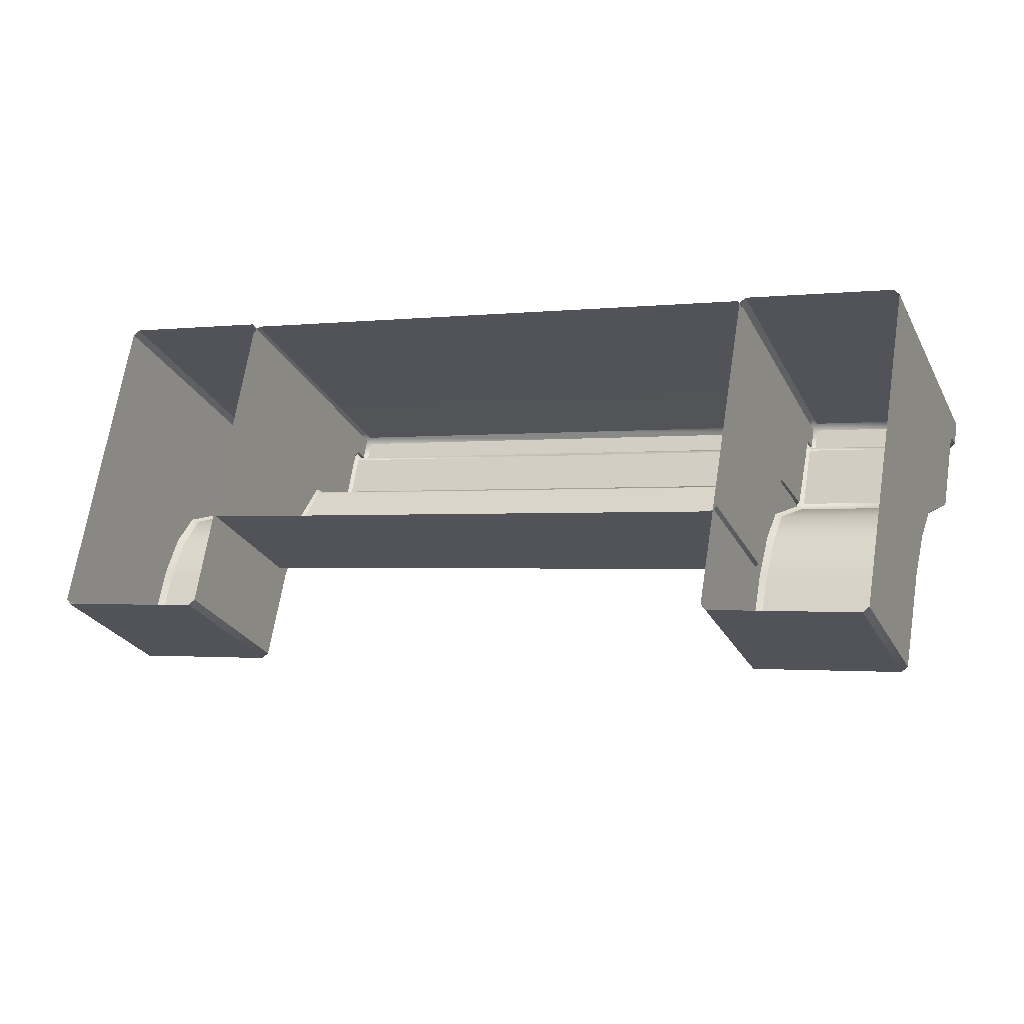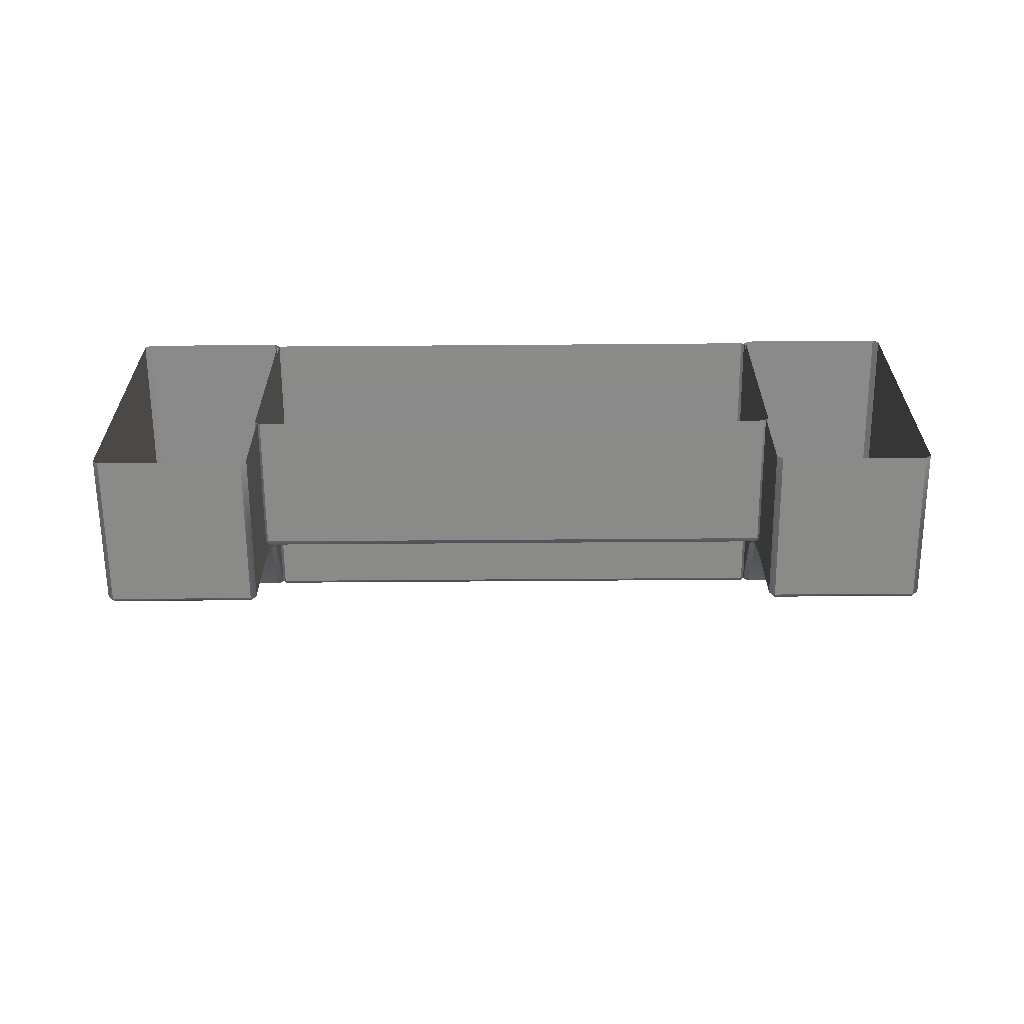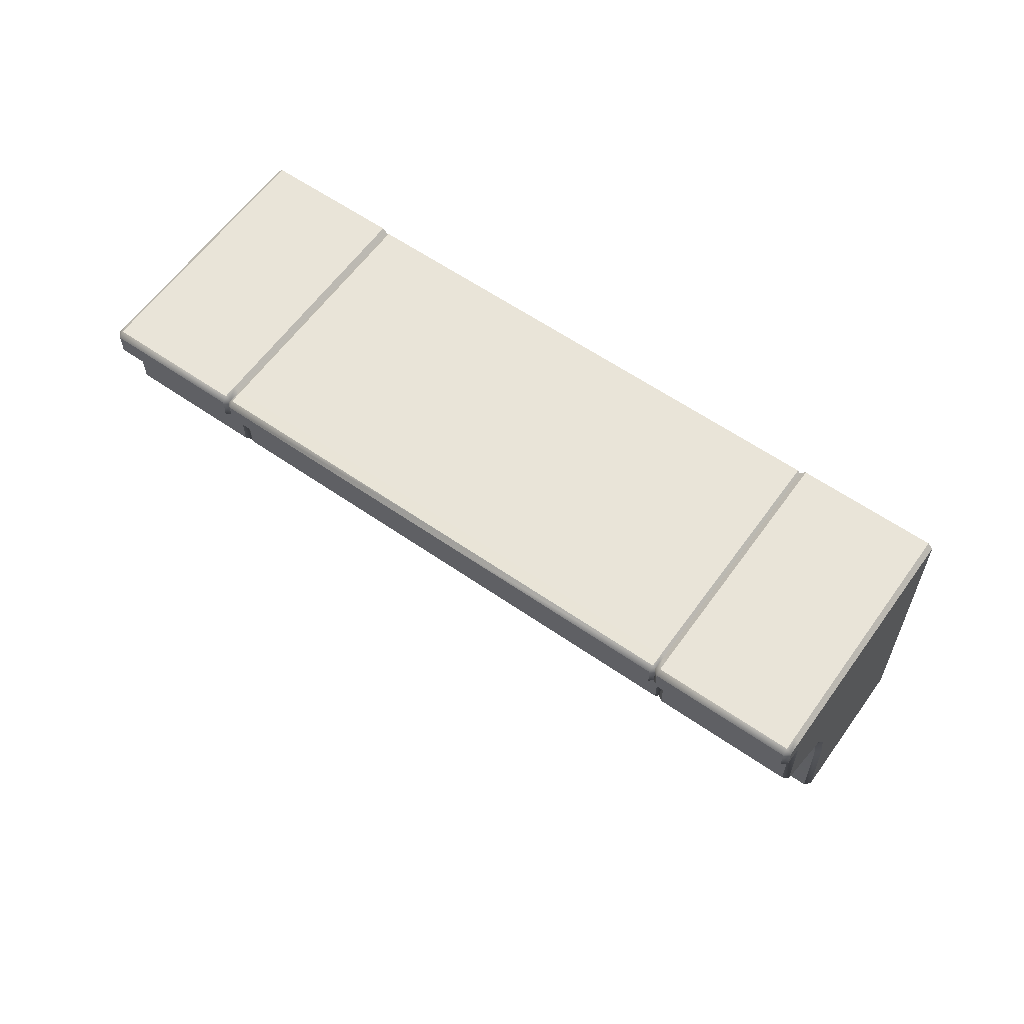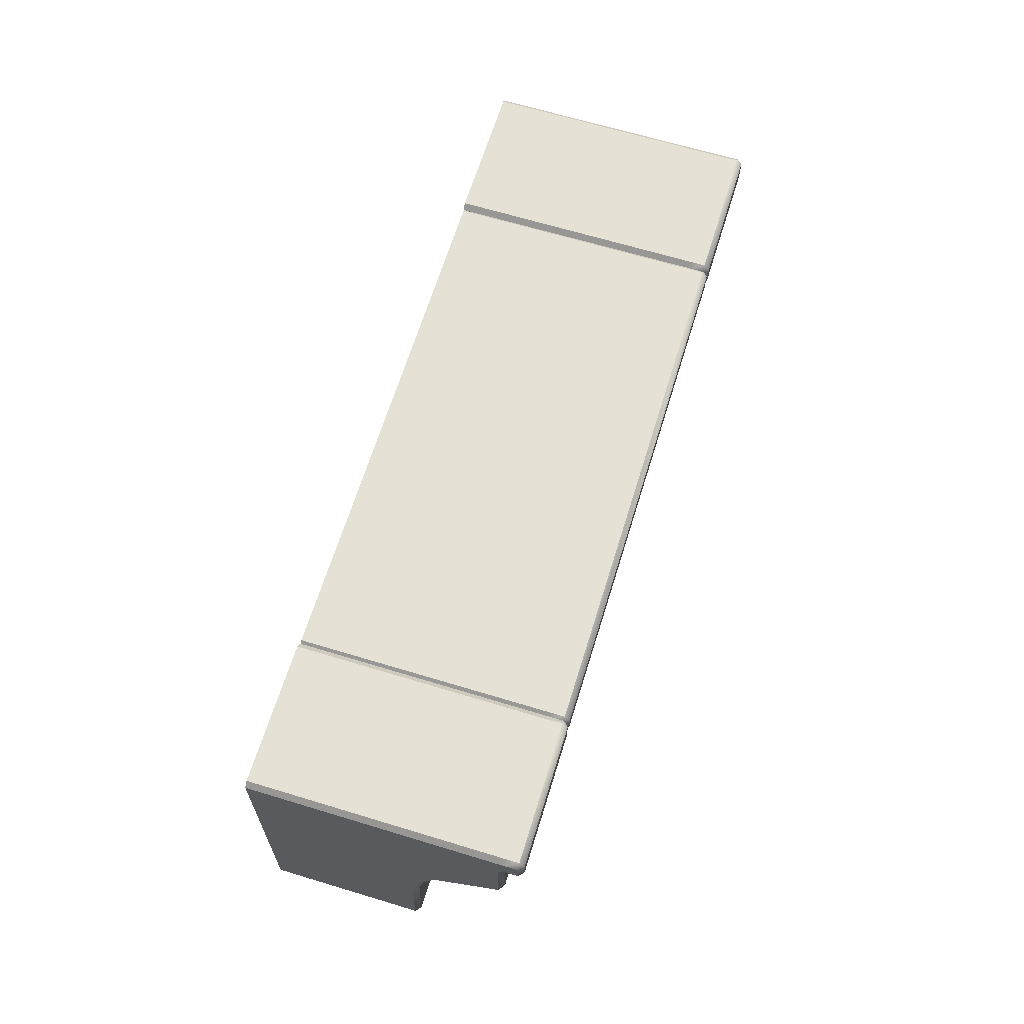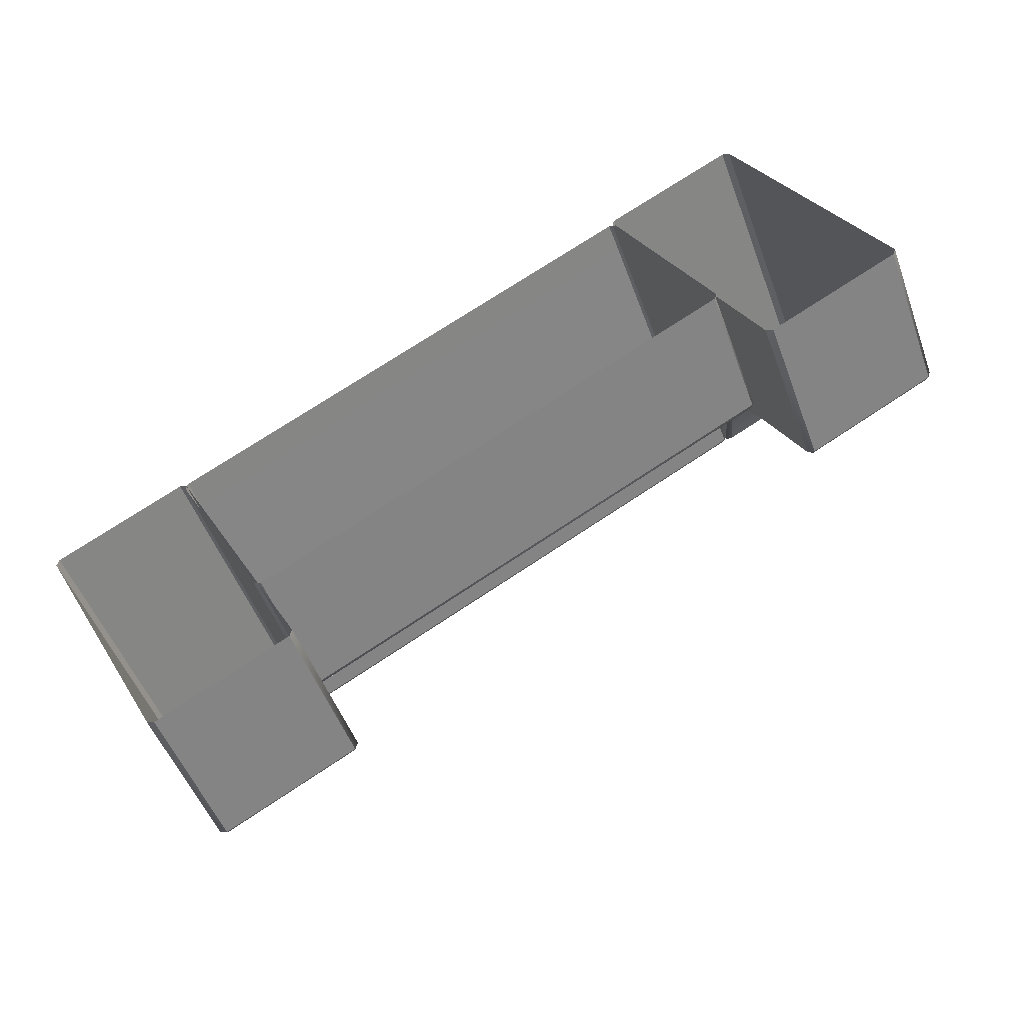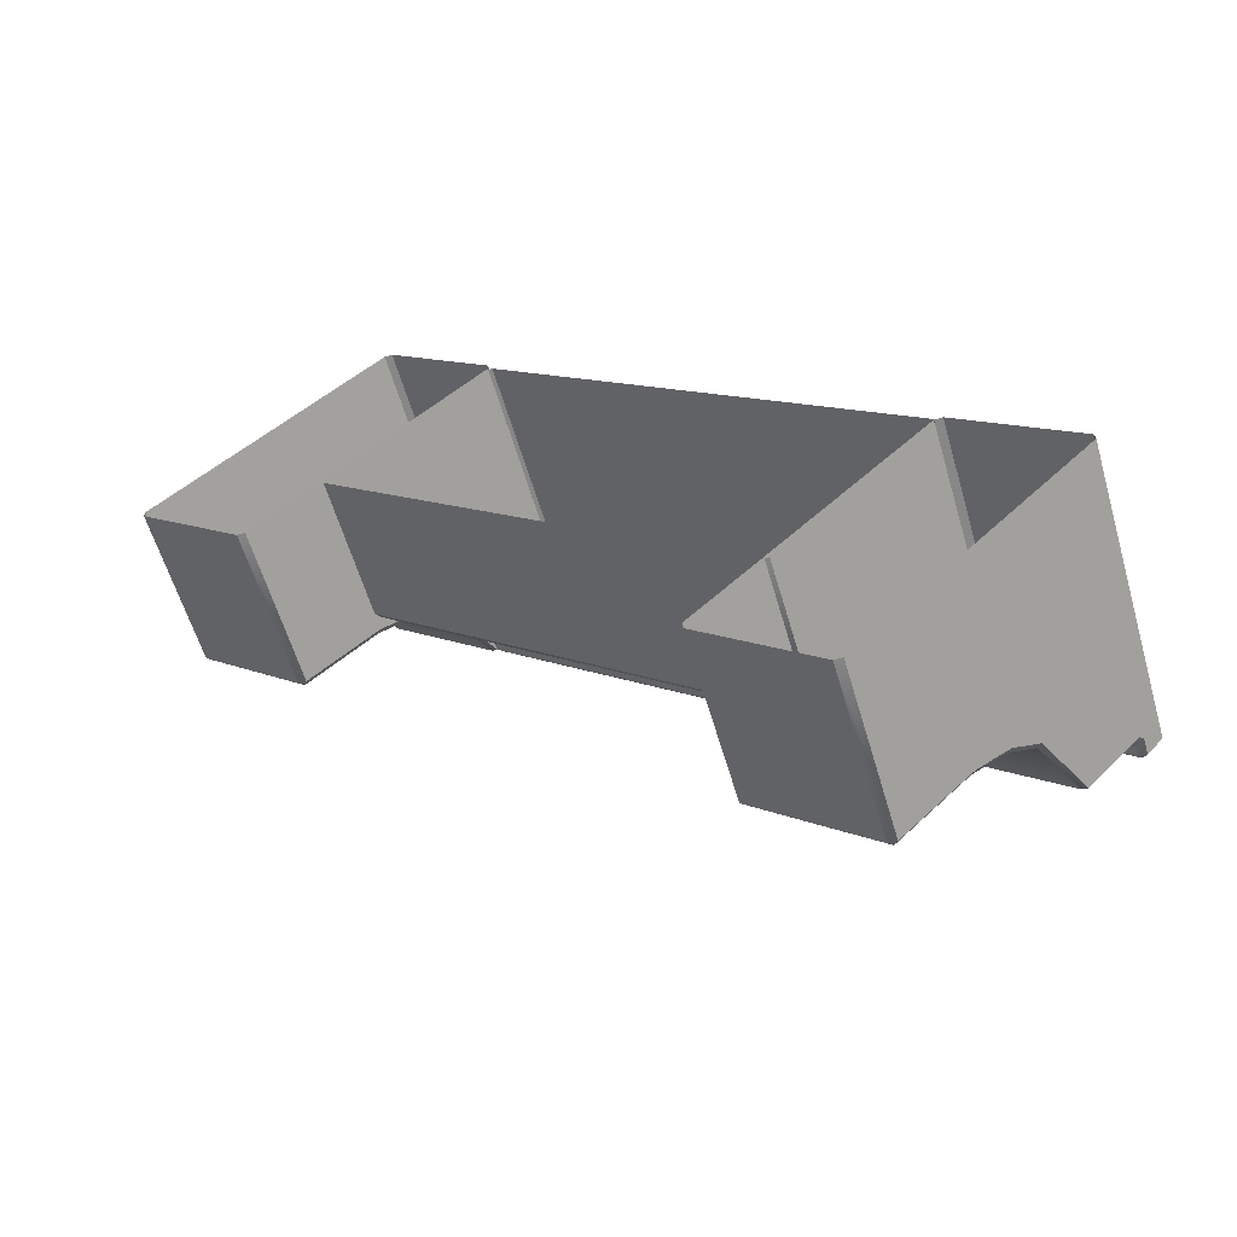
<metadata>
{"format":"obj","ext":"obj","renderer":"f3d","projection":"perspective","resolution":1024,"background":"white","views":[{"elev":67.9,"azim":8.9,"up":"+Z"},{"elev":-63.5,"azim":-21.8,"up":"+Y"},{"elev":60.0,"azim":-166.8,"up":"+Y"},{"elev":65.0,"azim":84.8,"up":"+Y"},{"elev":29.1,"azim":-26.0,"up":"+Z"},{"elev":43.6,"azim":41.2,"up":"+Z"}]}
</metadata>
<code>
o Bistro_Research_Exterior_paris_building_11_5725
v 8.435 12.46 22.46
v 8.846 12.46 22.63
v 8.253 12.46 22.91
v 8.663 12.46 23.08
v 8.988 13.36 22.28
v 8.578 13.36 22.11
v 8.988 13.43 22.28
v 8.578 13.43 22.11
v 8.96 13.11 22.35
v 8.886 13 22.53
v 8.549 13.11 22.18
v 8.475 13 22.36
v 8.965 13.14 22.34
v 8.555 13.14 22.17
v 8.965 13.33 22.34
v 8.555 13.33 22.17
v 8.972 13.35 22.32
v 8.561 13.35 22.16
v 8.982 13.35 22.3
v 8.572 13.35 22.13
v 10.82 12.46 23.44
v 10.63 12.46 23.88
v 10.41 12.46 23.27
v 10.22 12.46 23.72
v 10.55 13.36 22.92
v 10.55 13.43 22.92
v 10.96 13.36 23.09
v 10.96 13.43 23.09
v 10.52 13.11 22.99
v 10.93 13.11 23.16
v 10.45 13 23.17
v 10.86 13 23.34
v 10.52 13.14 22.98
v 10.52 13.33 22.98
v 10.94 13.14 23.14
v 10.94 13.33 23.14
v 10.53 13.35 22.96
v 10.54 13.35 22.94
v 10.94 13.35 23.13
v 10.95 13.35 23.1
v 8.539 13.36 22.16
v 8.533 13.35 22.18
v 10.95 13.36 23.15
v 10.94 13.35 23.17
v 8.987 13.13 22.35
v 8.965 13.13 22.36
v 8.987 13.33 22.35
v 8.972 13.36 22.35
v 8.858 12.78 22.67
v 8.836 12.78 22.68
v 8.871 12.92 22.64
v 8.85 12.93 22.64
v 8.688 12.76 23.08
v 8.672 12.78 23.08
v 8.85 12.76 22.69
v 9.012 13.36 22.29
v 8.99 13.36 22.3
v 9.012 13.42 22.29
v 8.99 13.42 22.3
v 8.454 13 22.37
v 8.533 13.12 22.18
v 8.862 12.48 22.64
v 8.679 12.48 23.08
v 8.974 13.12 22.36
v 8.895 13 22.55
v 8.442 12.48 22.45
v 8.42 12.48 22.46
v 8.444 12.77 22.44
v 8.422 12.77 22.45
v 8.555 13.45 22.17
v 8.539 13.43 22.16
v 8.253 13.45 22.91
v 8.237 13.43 22.9
v 8.855 12.77 22.61
v 8.864 12.77 22.63
v 8.852 12.48 22.61
v 8.572 13.45 22.13
v 8.982 13.45 22.3
v 8.556 13.36 22.12
v 10.38 12.92 23.26
v 10.39 12.93 23.27
v 10.37 12.78 23.29
v 10.38 12.78 23.31
v 10.5 13.33 22.97
v 10.52 13.36 22.98
v 10.5 13.13 22.97
v 10.51 13.13 22.99
v 10.36 12.76 23.3
v 10.2 12.76 23.7
v 10.22 12.78 23.71
v 10.52 13.42 22.91
v 10.53 13.42 22.93
v 10.52 13.36 22.91
v 10.53 13.36 22.93
v 10.21 12.48 23.71
v 10.39 12.48 23.26
v 10.53 13.36 22.93
v 10.53 13.43 22.93
v 10.97 13.43 23.11
v 10.97 13.36 23.11
v 10.54 13.45 22.94
v 10.95 13.45 23.1
v 10.63 13.45 23.88
v 10.65 13.43 23.89
v 10.94 13.45 23.14
v 10.95 13.43 23.15
v 10.82 12.77 23.41
v 10.83 12.77 23.44
v 10.82 12.48 23.42
v 10.83 12.48 23.44
v 10.41 12.48 23.25
v 10.41 12.77 23.25
v 10.39 12.77 23.26
v 10.42 13 23.18
v 10.5 13.12 22.99
v 10.94 13.12 23.17
v 10.87 13 23.36
v 8.237 12.48 22.9
v 8.237 12.82 22.9
v 8.433 12.9 22.42
v 8.237 12.92 22.9
v 8.237 13.02 22.9
v 8.237 13.13 22.9
v 8.237 13.35 22.9
v 8.556 13.43 22.12
v 8.455 12.9 22.42
v 8.865 12.9 22.58
v 10.52 13.43 22.98
v 10.22 13.43 23.71
v 10.43 13.12 23.19
v 10.22 13.23 23.71
v 10.42 12.9 23.22
v 10.84 12.9 23.39
v 10.21 12.82 23.71
v 10.4 12.9 23.23
v 10.21 12.92 23.71
v 10.21 13.02 23.71
v 10.21 13.13 23.71
v 10.21 13.35 23.71
v 10.5 13.35 22.99
v 10.21 13.43 23.71
v 10.51 13.43 22.97
v 10.51 13.36 22.97
v 8.998 13.43 22.3
v 8.981 13.43 22.35
v 8.965 13.45 22.34
v 8.679 13.43 23.08
v 8.663 13.45 23.08
v 10.52 13.44 22.93
v 9.762 13.44 22.62
v 9.768 13.42 22.6
v 9.006 13.44 22.31
v 8.905 13.1 22.55
v 8.914 13.12 22.53
v 9.661 13.1 22.86
v 9.67 13.12 22.84
v 10.42 13.1 23.17
v 10.43 13.12 23.15
v 8.886 13.12 22.56
v 8.673 13.43 23.08
v 8.688 13.44 23.08
v 8.972 13.43 22.35
v 8.988 13.44 22.35
v 8.875 12.9 22.61
v 8.998 13.36 22.3
v 8.981 13.36 22.35
v 8.974 13.35 22.36
v 10.49 13.12 22.99
v 9.743 13.13 22.66
v 9.737 13.12 22.68
v 8.98 13.12 22.37
v 10.51 13.35 22.95
v 9.75 13.35 22.65
v 9.744 13.33 22.66
v 8.994 13.35 22.34
v 10.5 13.44 22.97
v 10.2 13.44 23.7
v 10.52 13.35 22.93
v 10.84 12.9 23.41
v 8.673 13.23 23.08
v 8.679 12.82 23.08
v 8.679 12.92 23.08
v 8.679 13.02 23.08
v 8.679 13.13 23.08
v 8.679 13.35 23.08
v 10.65 12.48 23.89
v 10.65 12.82 23.89
v 10.65 12.92 23.89
v 10.65 13.02 23.89
v 10.65 13.13 23.89
v 10.65 13.35 23.89
v 9.607 12.76 23
v 9.615 12.78 22.98
v 9.005 13.35 22.31
v 9.761 13.35 22.62
v 9.768 13.36 22.6
v 10.52 13.45 22.98
v 10.22 13.45 23.72
v 9.445 12.76 23.39
v 9.627 12.92 22.95
v 9.744 13.44 22.66
v 9.444 13.44 23.39
f 1 2 3
f 2 4 3
f 5 6 7
f 6 8 7
f 9 10 11
f 10 12 11
f 13 14 15
f 14 16 15
f 17 18 19
f 18 20 19
f 21 22 23
f 22 24 23
f 25 26 27
f 26 28 27
f 29 30 31
f 30 32 31
f 33 34 35
f 34 36 35
f 37 38 39
f 38 40 39
f 41 18 42
f 18 16 42
f 43 44 39
f 44 36 39
f 45 46 47
f 46 48 47
f 49 50 51
f 50 52 51
f 53 54 55
f 54 50 55
f 56 57 58
f 57 59 58
f 12 60 11
f 60 61 11
f 2 62 4
f 62 63 4
f 9 64 10
f 64 65 10
f 66 67 68
f 67 69 68
f 70 71 72
f 71 73 72
f 74 75 76
f 75 62 76
f 17 15 18
f 15 16 18
f 8 77 7
f 77 78 7
f 18 41 20
f 41 79 20
f 80 81 82
f 81 83 82
f 84 85 86
f 85 87 86
f 88 83 89
f 83 90 89
f 91 92 93
f 92 94 93
f 24 95 23
f 95 96 23
f 25 97 26
f 97 98 26
f 28 99 27
f 99 100 27
f 26 101 28
f 101 102 28
f 103 104 105
f 104 106 105
f 107 108 109
f 108 110 109
f 111 96 112
f 96 113 112
f 31 114 29
f 114 115 29
f 30 116 32
f 116 117 32
f 39 36 37
f 36 34 37
f 67 118 69
f 118 119 69
f 120 69 119
f 121 120 119
f 60 120 121
f 122 60 121
f 60 122 61
f 122 123 61
f 123 124 61
f 124 42 61
f 42 124 73
f 41 42 73
f 71 41 73
f 41 71 79
f 71 125 79
f 12 10 126
f 10 127 126
f 126 127 68
f 127 74 68
f 68 74 66
f 74 76 66
f 94 92 128
f 85 94 128
f 85 128 129
f 87 85 129
f 130 87 129
f 131 130 129
f 130 131 81
f 81 131 83
f 131 90 83
f 109 111 112
f 107 109 112
f 107 112 132
f 133 107 132
f 133 132 31
f 32 133 31
f 96 95 113
f 95 134 113
f 113 134 135
f 134 136 135
f 135 136 114
f 136 137 114
f 114 137 115
f 137 138 115
f 115 138 139
f 140 115 139
f 139 141 140
f 141 142 140
f 142 143 140
f 142 98 143
f 98 97 143
f 76 62 2
f 66 76 2
f 1 66 2
f 67 66 1
f 118 67 1
f 3 118 1
f 77 8 125
f 70 77 125
f 71 70 125
f 144 7 78
f 145 144 78
f 146 145 78
f 147 145 146
f 148 147 146
f 149 92 91
f 150 149 91
f 151 150 91
f 152 150 151
f 58 152 151
f 152 58 59
f 153 154 155
f 154 156 155
f 155 156 157
f 156 158 157
f 51 52 153
f 52 159 153
f 154 153 159
f 160 161 162
f 161 163 162
f 162 163 59
f 163 152 59
f 10 65 127
f 65 164 127
f 127 164 74
f 164 75 74
f 68 69 126
f 69 120 126
f 126 120 12
f 120 60 12
f 7 144 5
f 144 165 5
f 19 5 165
f 17 19 165
f 166 17 165
f 17 166 167
f 15 17 167
f 130 158 87
f 158 168 87
f 86 87 168
f 86 168 169
f 168 170 169
f 169 170 45
f 170 171 45
f 46 45 171
f 46 171 159
f 171 154 159
f 172 84 173
f 84 174 173
f 173 174 175
f 174 47 175
f 92 149 128
f 149 176 128
f 128 176 129
f 176 177 129
f 178 94 172
f 94 85 172
f 84 172 85
f 112 113 132
f 113 135 132
f 132 135 31
f 135 114 31
f 32 117 133
f 117 179 133
f 133 179 107
f 179 108 107
f 162 59 57
f 48 162 57
f 160 162 48
f 180 160 48
f 46 159 48
f 159 180 48
f 159 52 180
f 52 50 180
f 50 54 180
f 62 75 63
f 75 181 63
f 75 164 181
f 164 182 181
f 164 65 182
f 65 183 182
f 65 64 183
f 64 184 183
f 185 184 64
f 167 185 64
f 185 167 166
f 147 185 166
f 145 147 166
f 145 166 144
f 166 165 144
f 110 108 186
f 108 187 186
f 187 108 179
f 188 187 179
f 188 179 117
f 189 188 117
f 117 116 189
f 116 190 189
f 190 116 191
f 116 44 191
f 104 191 44
f 106 104 44
f 43 106 44
f 43 100 106
f 100 99 106
f 49 55 50
f 192 55 49
f 193 192 49
f 88 192 193
f 82 88 193
f 83 88 82
f 48 175 47
f 175 48 194
f 48 57 194
f 57 56 194
f 195 194 56
f 196 195 56
f 178 195 196
f 93 178 196
f 178 93 94
f 130 157 158
f 157 130 80
f 130 81 80
f 96 111 23
f 23 111 21
f 111 109 21
f 109 110 21
f 21 110 22
f 110 186 22
f 98 101 26
f 101 98 197
f 98 142 197
f 197 142 198
f 142 141 198
f 25 38 97
f 97 38 143
f 38 37 143
f 37 34 143
f 34 140 143
f 102 99 28
f 99 102 106
f 102 105 106
f 61 42 16
f 14 61 16
f 11 61 14
f 9 11 14
f 13 9 14
f 9 13 64
f 167 64 13
f 15 167 13
f 79 125 8
f 6 79 8
f 79 6 20
f 19 20 6
f 5 19 6
f 115 140 34
f 33 115 34
f 115 33 29
f 30 29 33
f 35 30 33
f 35 116 30
f 44 116 35
f 36 44 35
f 100 43 39
f 40 100 39
f 27 100 40
f 27 40 25
f 40 38 25
f 156 154 171
f 170 156 171
f 170 168 156
f 168 158 156
f 45 47 169
f 47 174 169
f 169 174 84
f 86 169 84
f 55 192 53
f 192 199 53
f 89 199 192
f 88 89 192
f 58 151 56
f 151 196 56
f 93 196 151
f 91 93 151
f 175 194 195
f 173 175 195
f 173 195 172
f 195 178 172
f 72 148 146
f 70 72 146
f 70 146 77
f 146 78 77
f 197 198 103
f 105 197 103
f 105 102 197
f 102 101 197
f 193 49 51
f 80 82 193
f 200 193 51
f 200 80 193
f 200 51 153
f 157 80 200
f 155 200 153
f 155 157 200
f 163 161 201
f 163 201 152
f 161 202 201
f 201 150 152
f 201 202 177
f 149 150 201
f 176 201 177
f 176 149 201

</code>
